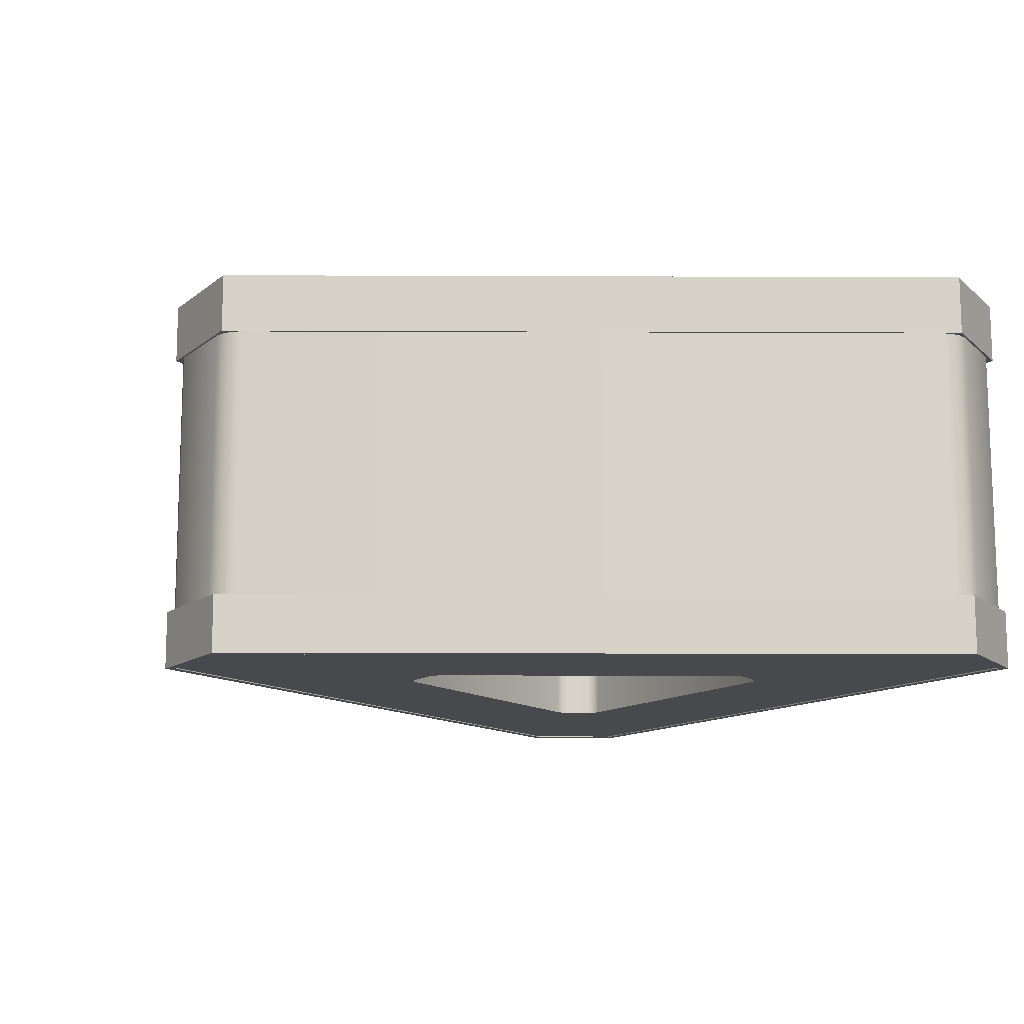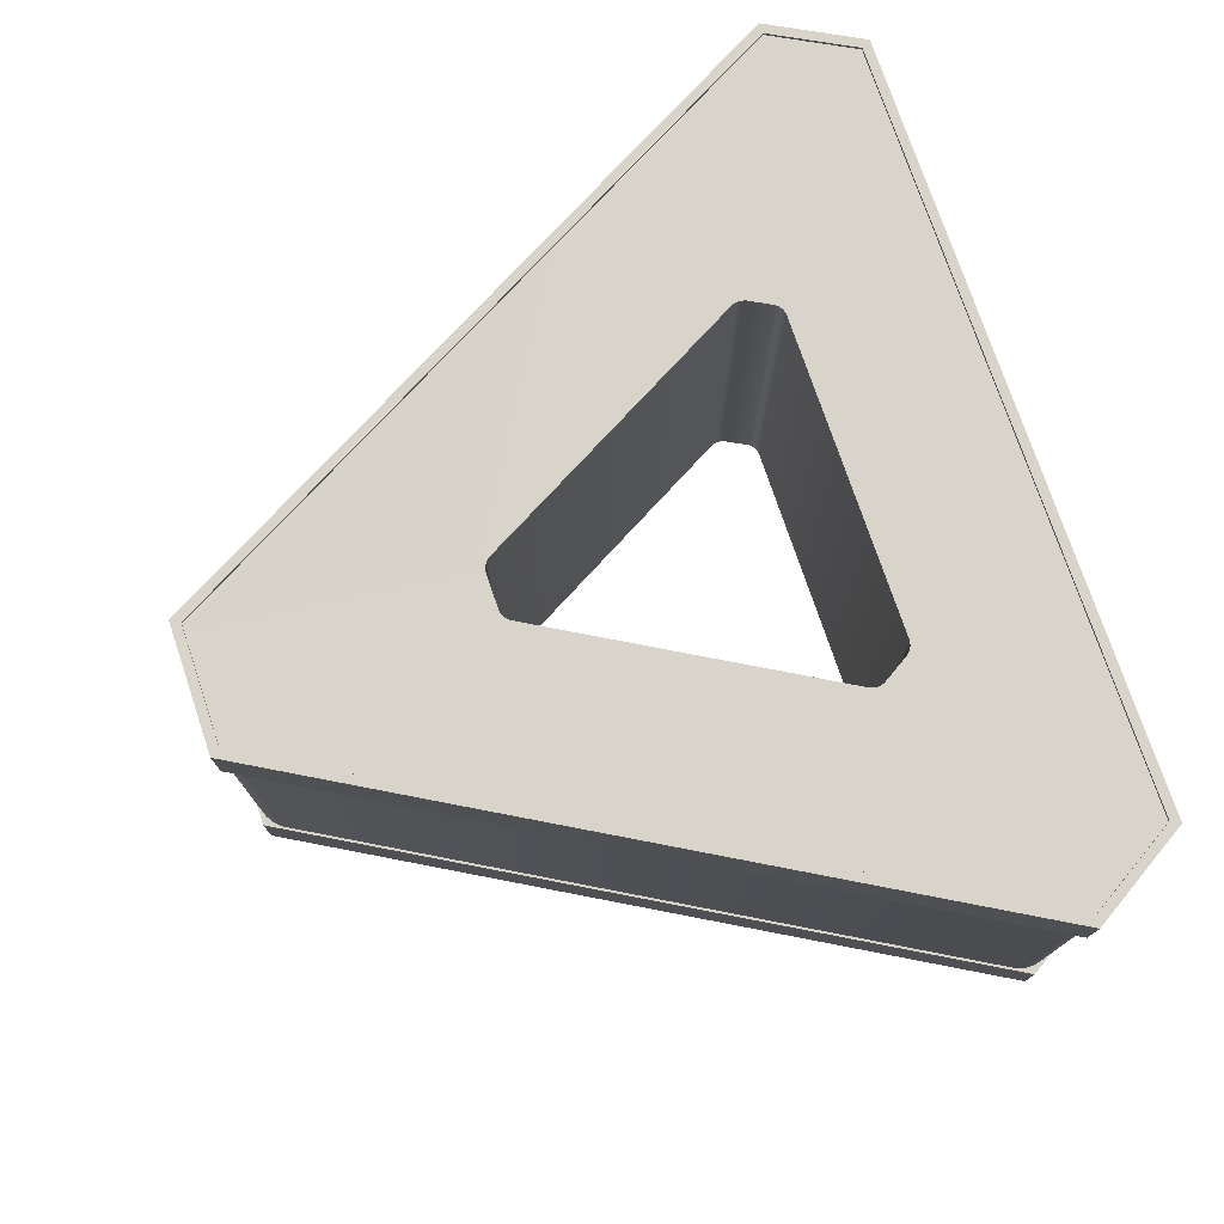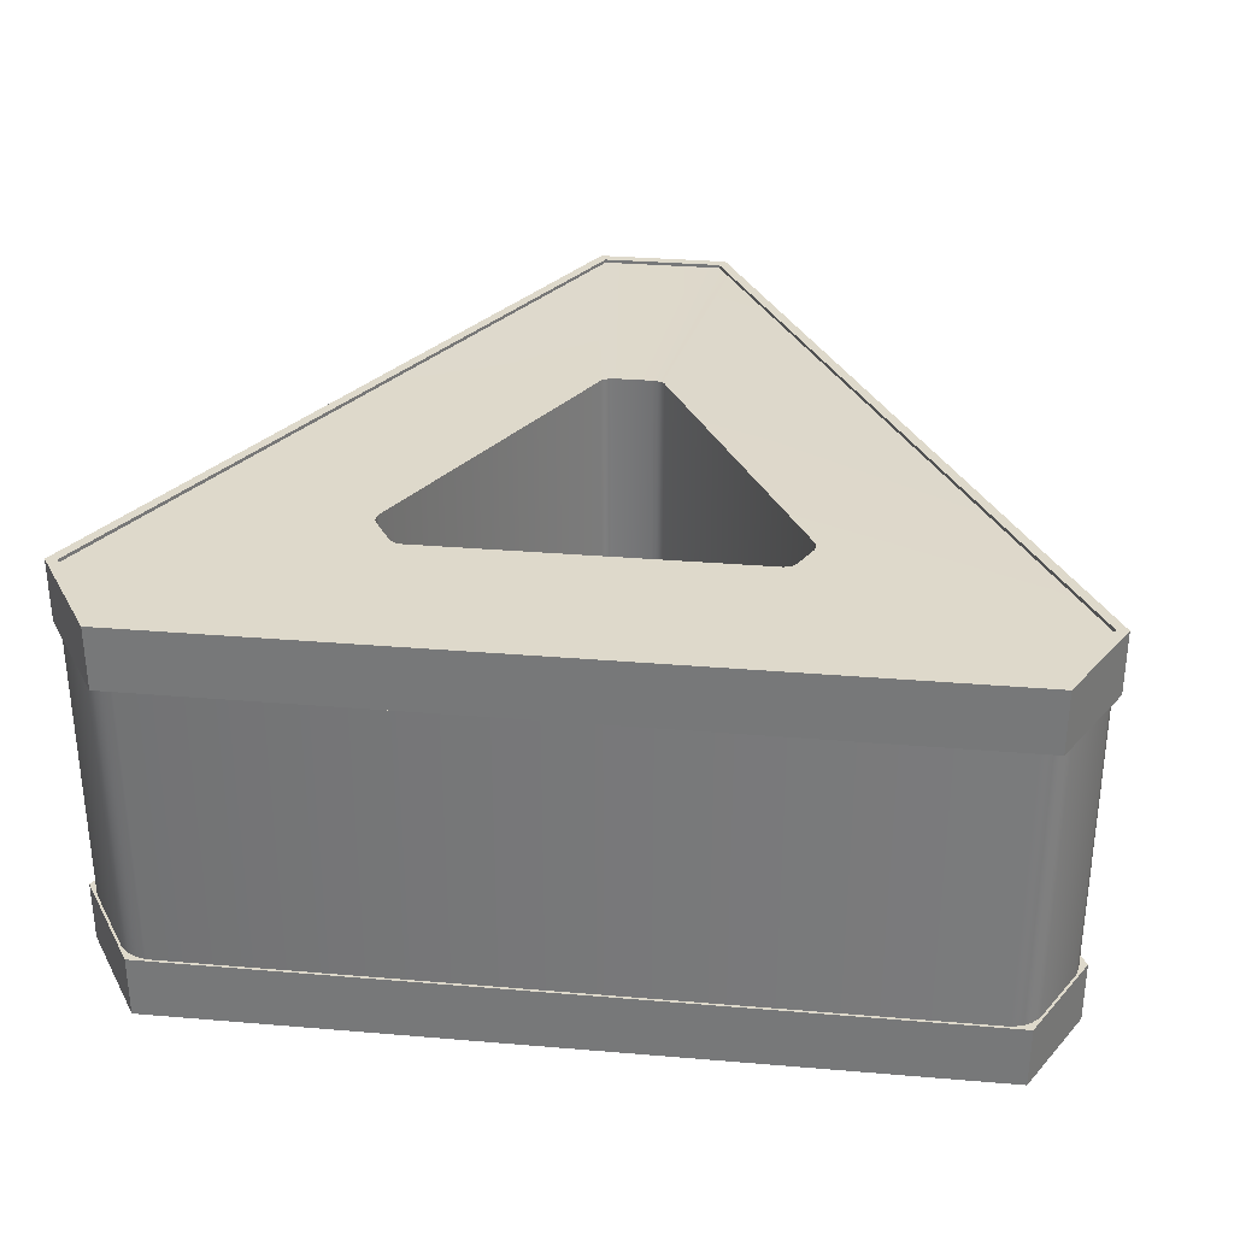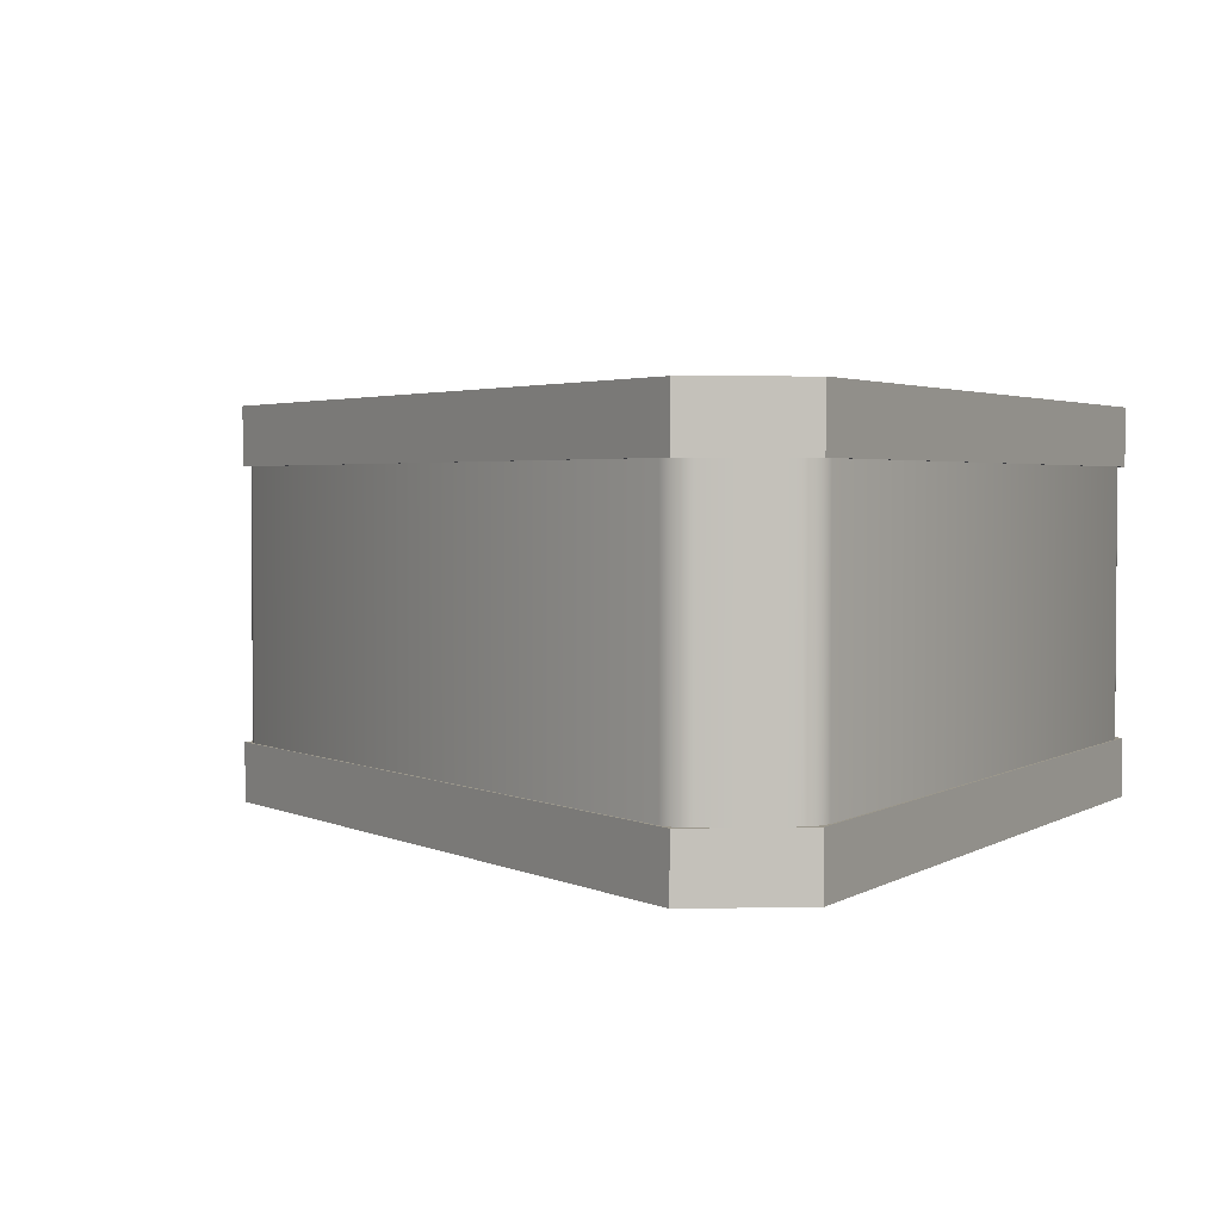
<metadata>
{"format":"obj","ext":"obj","renderer":"f3d","projection":"perspective","resolution":1024,"background":"white","views":[{"elev":-12.4,"azim":-120.1,"up":"+Z"},{"elev":75.3,"azim":-108.6,"up":"+Z"},{"elev":31.7,"azim":6.8,"up":"+Z"},{"elev":2.7,"azim":-62.0,"up":"+Z"}]}
</metadata>
<code>
g Earth_LC_Mid_HardPoint
v -2.836 -1.406 0.5088
v -2.576 -1.785 -5.462
v -2.575 -1.829 0.5091
v -2.837 -1.362 -5.462
v -2.855 -1.341 0.5088
v -2.857 -1.297 -5.462
v -2.856 -1.28 0.5087
v -2.858 -1.236 -5.462
v -2.84 -1.215 0.5087
v -2.841 -1.17 -5.462
v -0.4571 2.987 0.5144
v -0.4586 3.032 -5.461
v -0.4094 3.035 0.5091
v -0.4109 3.08 -5.462
v -0.3565 3.066 0.5057
v -0.358 3.111 -5.462
v -0.291 3.084 0.5039
v -0.2925 3.129 -5.462
v 0.2835 3.084 0.505
v 0.2821 3.129 -5.462
v 0.3489 3.066 0.507
v 0.3474 3.111 -5.462
v 0.4014 3.035 0.5105
v 0.3999 3.08 -5.461
v 0.4486 2.987 0.516
v 0.4471 3.031 -5.461
v 2.804 -1.267 0.5088
v 2.803 -1.223 -5.462
v 2.822 -1.333 0.5088
v 2.82 -1.288 -5.462
v 2.822 -1.397 0.5088
v 2.821 -1.352 -5.462
v 2.806 -1.463 0.5089
v 2.805 -1.418 -5.462
v 2.614 -1.825 0.5091
v 2.613 -1.781 -5.462
v 2.568 -1.875 0.5091
v 2.566 -1.83 -5.461
v 2.516 -1.906 0.5091
v 2.515 -1.861 -5.461
v 2.451 -1.924 0.5091
v 2.449 -1.879 -5.461
v -2.405 -1.924 0.5092
v -2.406 -1.879 -5.462
v -2.471 -1.907 0.5092
v -2.472 -1.862 -5.462
v -2.525 -1.876 0.5092
v -2.527 -1.832 -5.462
v -2.575 -1.829 0.5091
v -2.576 -1.785 -5.462
v 5.798 -4.326 -5.462
v 5.916 -4.255 0.509
v 5.916 -4.255 -5.462
v 5.798 -4.326 0.509
v 5.649 -4.368 -5.462
v 5.649 -4.368 0.509
v -5.543 -4.368 -5.462
v -5.543 -4.368 0.509
v -5.694 -4.329 -5.462
v -5.694 -4.329 0.509
v -5.819 -4.259 -5.462
v -5.819 -4.259 0.509
v -5.931 -4.151 -5.462
v -5.931 -4.151 0.509
v -6.573 -3.116 -5.462
v -6.573 -3.116 0.509
v -6.617 -2.967 -5.462
v -6.617 -2.967 0.509
v -6.619 -2.828 -5.462
v -6.619 -2.828 0.509
v -6.581 -2.678 -5.462
v -6.581 -2.678 0.509
v -1.088 6.994 -5.462
v -1.088 6.994 0.509
v -0.9794 7.104 -5.462
v -0.9794 7.104 0.509
v -0.8582 7.174 -5.462
v -0.8582 7.174 0.509
v -0.7085 7.215 -5.462
v -0.7086 7.215 0.509
v 0.69 7.215 -5.462
v 0.69 7.215 0.509
v 0.8394 7.174 -5.462
v 0.8394 7.174 0.509
v 0.9595 7.103 -5.462
v 0.9595 7.103 0.509
v 1.068 6.992 -5.462
v 1.068 6.992 0.509
v 6.496 -2.795 -5.462
v 6.496 -2.795 0.509
v 6.536 -2.946 -5.462
v 6.536 -2.946 0.509
v 6.537 -3.091 -5.462
v 6.537 -3.091 0.509
v 6.5 -3.242 -5.462
v 6.5 -3.242 0.509
v 6.022 -4.143 -5.462
v 6.022 -4.143 0.509
v 5.916 -4.255 -5.462
v 5.916 -4.255 0.509
v 0.8809 7.107 -5.477
v 0.9654 7.251 -5.477
v -0.9837 7.251 -5.477
v -0.9003 7.107 -5.477
v 0.9654 7.251 -5.477
v 0.9654 7.251 -4.56
v -0.9837 7.251 -4.56
v -0.9837 7.251 -5.477
v 0.9654 7.251 -4.56
v 0.8809 7.107 -4.56
v -0.9003 7.107 -4.56
v -0.9837 7.251 -4.56
v 0.8809 7.107 -4.56
v 0.8809 7.107 -5.477
v -0.9003 7.107 -5.477
v -0.9003 7.107 -4.56
v -0.9003 7.107 -5.477
v -0.9837 7.251 -5.477
v -6.748 -2.9 -5.477
v -6.582 -2.897 -5.477
v -0.9837 7.251 -5.477
v -0.9837 7.251 -4.56
v -6.748 -2.9 -4.56
v -6.748 -2.9 -5.477
v -0.9837 7.251 -4.56
v -0.9003 7.107 -4.56
v -6.582 -2.897 -4.56
v -6.748 -2.9 -4.56
v -0.9003 7.107 -4.56
v -0.9003 7.107 -5.477
v -6.582 -2.897 -5.477
v -6.582 -2.897 -4.56
v -6.582 -2.897 -5.477
v -6.748 -2.9 -5.477
v -5.818 -4.403 -5.477
v -5.738 -4.26 -5.477
v -6.748 -2.9 -5.477
v -6.748 -2.9 -4.56
v -5.818 -4.403 -4.56
v -5.818 -4.403 -5.477
v -6.748 -2.9 -4.56
v -6.582 -2.897 -4.56
v -5.738 -4.26 -4.56
v -5.818 -4.403 -4.56
v -6.582 -2.897 -4.56
v -6.582 -2.897 -5.477
v -5.738 -4.26 -5.477
v -5.738 -4.26 -4.56
v -5.738 -4.26 -5.477
v -5.818 -4.403 -5.477
v 5.925 -4.403 -5.477
v 5.839 -4.26 -5.477
v -5.818 -4.403 -5.477
v -5.818 -4.403 -4.56
v 5.925 -4.403 -4.56
v 5.925 -4.403 -5.477
v -5.818 -4.403 -4.56
v -5.738 -4.26 -4.56
v 5.839 -4.26 -4.56
v 5.925 -4.403 -4.56
v -5.738 -4.26 -4.56
v -5.738 -4.26 -5.477
v 5.839 -4.26 -5.477
v 5.839 -4.26 -4.56
v 5.839 -4.26 -5.477
v 5.925 -4.403 -5.477
v 6.66 -3.017 -5.477
v 6.497 -3.019 -5.477
v 5.925 -4.403 -5.477
v 5.925 -4.403 -4.56
v 6.66 -3.017 -4.56
v 6.66 -3.017 -5.477
v 5.925 -4.403 -4.56
v 5.839 -4.26 -4.56
v 6.497 -3.019 -4.56
v 6.66 -3.017 -4.56
v 5.839 -4.26 -4.56
v 5.839 -4.26 -5.477
v 6.497 -3.019 -5.477
v 6.497 -3.019 -4.56
v 6.497 -3.019 -5.477
v 6.66 -3.017 -5.477
v 0.9654 7.251 -5.477
v 0.8809 7.107 -5.477
v 6.66 -3.017 -5.477
v 6.66 -3.017 -4.56
v 0.9654 7.251 -4.56
v 0.9654 7.251 -5.477
v 6.66 -3.017 -4.56
v 6.497 -3.019 -4.56
v 0.8809 7.107 -4.56
v 0.9654 7.251 -4.56
v 6.497 -3.019 -4.56
v 6.497 -3.019 -5.477
v 0.8809 7.107 -5.477
v 0.8809 7.107 -4.56
v 0.8809 7.107 -0.3586
v 0.9654 7.251 -0.3586
v -0.9837 7.251 -0.3586
v -0.9003 7.107 -0.3586
v 0.9654 7.251 -0.3586
v 0.9654 7.251 0.5583
v -0.9837 7.251 0.5583
v -0.9837 7.251 -0.3586
v 0.9654 7.251 0.5583
v 0.8809 7.107 0.5583
v -0.9003 7.107 0.5583
v -0.9837 7.251 0.5583
v 0.8809 7.107 0.5583
v 0.8809 7.107 -0.3586
v -0.9003 7.107 -0.3586
v -0.9003 7.107 0.5583
v -0.9003 7.107 -0.3586
v -0.9837 7.251 -0.3586
v -6.748 -2.9 -0.3586
v -6.582 -2.897 -0.3586
v -0.9837 7.251 -0.3586
v -0.9837 7.251 0.5583
v -6.748 -2.9 0.5583
v -6.748 -2.9 -0.3586
v -0.9837 7.251 0.5583
v -0.9003 7.107 0.5583
v -6.582 -2.897 0.5583
v -6.748 -2.9 0.5583
v -0.9003 7.107 0.5583
v -0.9003 7.107 -0.3586
v -6.582 -2.897 -0.3586
v -6.582 -2.897 0.5583
v -6.582 -2.897 -0.3586
v -6.748 -2.9 -0.3586
v -5.818 -4.403 -0.3586
v -5.738 -4.26 -0.3586
v -6.748 -2.9 -0.3586
v -6.748 -2.9 0.5583
v -5.818 -4.403 0.5583
v -5.818 -4.403 -0.3586
v -6.748 -2.9 0.5583
v -6.582 -2.897 0.5583
v -5.738 -4.26 0.5583
v -5.818 -4.403 0.5583
v -6.582 -2.897 0.5583
v -6.582 -2.897 -0.3586
v -5.738 -4.26 -0.3586
v -5.738 -4.26 0.5583
v -5.738 -4.26 -0.3586
v -5.818 -4.403 -0.3586
v 5.925 -4.403 -0.3586
v 5.839 -4.26 -0.3586
v -5.818 -4.403 -0.3586
v -5.818 -4.403 0.5583
v 5.925 -4.403 0.5583
v 5.925 -4.403 -0.3586
v -5.818 -4.403 0.5583
v -5.738 -4.26 0.5583
v 5.839 -4.26 0.5583
v 5.925 -4.403 0.5583
v -5.738 -4.26 0.5583
v -5.738 -4.26 -0.3586
v 5.839 -4.26 -0.3586
v 5.839 -4.26 0.5583
v 5.839 -4.26 -0.3586
v 5.925 -4.403 -0.3586
v 6.66 -3.017 -0.3586
v 6.497 -3.019 -0.3586
v 5.925 -4.403 -0.3586
v 5.925 -4.403 0.5583
v 6.66 -3.017 0.5584
v 6.66 -3.017 -0.3586
v 5.925 -4.403 0.5583
v 5.839 -4.26 0.5583
v 6.497 -3.019 0.5584
v 6.66 -3.017 0.5584
v 5.839 -4.26 0.5583
v 5.839 -4.26 -0.3586
v 6.497 -3.019 -0.3586
v 6.497 -3.019 0.5584
v 6.497 -3.019 -0.3586
v 6.66 -3.017 -0.3586
v 0.9654 7.251 -0.3586
v 0.8809 7.107 -0.3586
v 6.66 -3.017 -0.3586
v 6.66 -3.017 0.5584
v 0.9654 7.251 0.5583
v 0.9654 7.251 -0.3586
v 6.66 -3.017 0.5584
v 6.497 -3.019 0.5584
v 0.8809 7.107 0.5583
v 0.9654 7.251 0.5583
v 6.497 -3.019 0.5584
v 6.497 -3.019 -0.3586
v 0.8809 7.107 -0.3586
v 0.8809 7.107 0.5583
v 0.2821 3.129 -5.462
v 0.69 7.215 -5.462
v -0.7085 7.215 -5.462
v -0.2925 3.129 -5.462
v 0.3474 3.111 -5.462
v -0.8582 7.174 -5.462
v 0.8394 7.174 -5.462
v -0.358 3.111 -5.462
v 0.3999 3.08 -5.461
v -0.9794 7.104 -5.462
v 0.9595 7.103 -5.462
v -0.4109 3.08 -5.462
v 0.4471 3.031 -5.461
v -1.088 6.994 -5.462
v 1.068 6.992 -5.462
v -0.4586 3.032 -5.461
v 2.803 -1.223 -5.462
v -6.581 -2.678 -5.462
v 6.496 -2.795 -5.462
v -2.841 -1.17 -5.462
v 2.82 -1.288 -5.462
v -6.619 -2.828 -5.462
v 6.536 -2.946 -5.462
v -2.858 -1.236 -5.462
v 2.821 -1.352 -5.462
v -6.617 -2.967 -5.462
v 6.537 -3.091 -5.462
v -2.857 -1.297 -5.462
v 2.805 -1.418 -5.462
v -6.573 -3.116 -5.462
v 6.5 -3.242 -5.462
v -2.837 -1.362 -5.462
v 2.613 -1.781 -5.462
v -5.931 -4.151 -5.462
v 6.022 -4.143 -5.462
v -2.576 -1.785 -5.462
v 2.566 -1.83 -5.461
v -5.819 -4.259 -5.462
v 5.916 -4.255 -5.462
v -2.527 -1.832 -5.462
v 2.515 -1.861 -5.461
v -5.694 -4.329 -5.462
v 5.798 -4.326 -5.462
v -2.472 -1.862 -5.462
v 2.449 -1.879 -5.461
v -5.543 -4.368 -5.462
v 5.649 -4.368 -5.462
v -2.406 -1.879 -5.462
v 0.69 7.215 0.509
v 0.2835 3.084 0.505
v -0.291 3.084 0.5039
v -0.7086 7.215 0.509
v 0.8394 7.174 0.509
v -0.3565 3.066 0.5057
v 0.3489 3.066 0.507
v -0.8582 7.174 0.509
v 0.9595 7.103 0.509
v -0.4094 3.035 0.5091
v 0.4014 3.035 0.5105
v -0.9794 7.104 0.509
v 1.068 6.992 0.509
v -0.4571 2.987 0.5144
v 0.4486 2.987 0.516
v -1.088 6.994 0.509
v 6.496 -2.795 0.509
v -2.84 -1.215 0.5087
v 2.804 -1.267 0.5088
v -6.581 -2.678 0.509
v 6.536 -2.946 0.509
v -2.856 -1.28 0.5087
v 2.822 -1.333 0.5088
v -6.619 -2.828 0.509
v 6.537 -3.091 0.509
v -2.855 -1.341 0.5088
v 2.822 -1.397 0.5088
v -6.617 -2.967 0.509
v 6.5 -3.242 0.509
v -2.836 -1.406 0.5088
v 2.806 -1.463 0.5089
v -6.573 -3.116 0.509
v 6.022 -4.143 0.509
v -2.575 -1.829 0.5091
v 2.614 -1.825 0.5091
v -5.931 -4.151 0.509
v 5.916 -4.255 0.509
v -2.525 -1.876 0.5092
v 2.568 -1.875 0.5091
v -5.819 -4.259 0.509
v 5.798 -4.326 0.509
v -2.471 -1.907 0.5092
v 2.516 -1.906 0.5091
v -5.694 -4.329 0.509
v 5.649 -4.368 0.509
v -2.405 -1.924 0.5092
v 2.451 -1.924 0.5091
v -5.543 -4.368 0.509
g Earth_LC_Mid_HardPoint_0
f 3 2 1
f 2 4 1
f 1 4 5
f 4 6 5
f 5 6 7
f 6 8 7
f 7 8 9
f 8 10 9
f 9 10 11
f 10 12 11
f 11 12 13
f 12 14 13
f 13 14 15
f 14 16 15
f 15 16 17
f 16 18 17
f 17 18 19
f 18 20 19
f 21 19 20
f 22 21 20
f 23 21 22
f 24 23 22
f 25 23 24
f 26 25 24
f 25 26 27
f 26 28 27
f 27 28 29
f 28 30 29
f 29 30 31
f 30 32 31
f 31 32 33
f 32 34 33
f 33 34 35
f 34 36 35
f 35 36 37
f 36 38 37
f 37 38 39
f 38 40 39
f 39 40 41
f 40 42 41
f 41 42 43
f 42 44 43
f 43 44 45
f 44 46 45
f 45 46 47
f 46 48 47
f 47 48 49
f 48 50 49
f 53 52 51
f 52 54 51
f 51 54 55
f 54 56 55
f 55 56 57
f 56 58 57
f 57 58 59
f 58 60 59
f 59 60 61
f 60 62 61
f 61 62 63
f 62 64 63
f 63 64 65
f 64 66 65
f 65 66 67
f 66 68 67
f 67 68 69
f 68 70 69
f 69 70 71
f 70 72 71
f 71 72 73
f 72 74 73
f 73 74 75
f 74 76 75
f 75 76 77
f 76 78 77
f 77 78 79
f 78 80 79
f 79 80 81
f 80 82 81
f 83 81 82
f 84 83 82
f 85 83 84
f 86 85 84
f 87 85 86
f 88 87 86
f 87 88 89
f 88 90 89
f 89 90 91
f 90 92 91
f 91 92 93
f 92 94 93
f 93 94 95
f 94 96 95
f 95 96 97
f 96 98 97
f 97 98 99
f 98 100 99
f 103 102 101
f 104 103 101
f 107 106 105
f 108 107 105
f 111 110 109
f 112 111 109
f 115 114 113
f 116 115 113
f 119 118 117
f 120 119 117
f 123 122 121
f 124 123 121
f 127 126 125
f 128 127 125
f 131 130 129
f 132 131 129
f 135 134 133
f 136 135 133
f 139 138 137
f 140 139 137
f 143 142 141
f 144 143 141
f 147 146 145
f 148 147 145
f 151 150 149
f 152 151 149
f 155 154 153
f 156 155 153
f 159 158 157
f 160 159 157
f 163 162 161
f 164 163 161
f 167 166 165
f 168 167 165
f 171 170 169
f 172 171 169
f 175 174 173
f 176 175 173
f 179 178 177
f 180 179 177
f 183 182 181
f 184 183 181
f 187 186 185
f 188 187 185
f 191 190 189
f 192 191 189
f 195 194 193
f 196 195 193
f 199 198 197
f 200 199 197
f 203 202 201
f 204 203 201
f 207 206 205
f 208 207 205
f 211 210 209
f 212 211 209
f 215 214 213
f 216 215 213
f 219 218 217
f 220 219 217
f 223 222 221
f 224 223 221
f 227 226 225
f 228 227 225
f 231 230 229
f 232 231 229
f 235 234 233
f 236 235 233
f 239 238 237
f 240 239 237
f 243 242 241
f 244 243 241
f 247 246 245
f 248 247 245
f 251 250 249
f 252 251 249
f 255 254 253
f 256 255 253
f 259 258 257
f 260 259 257
f 263 262 261
f 264 263 261
f 267 266 265
f 268 267 265
f 271 270 269
f 272 271 269
f 275 274 273
f 276 275 273
f 279 278 277
f 280 279 277
f 283 282 281
f 284 283 281
f 287 286 285
f 288 287 285
f 291 290 289
f 292 291 289
f 295 294 293
f 296 295 293
f 297 293 294
f 298 295 296
f 299 297 294
f 300 298 296
f 301 297 299
f 302 298 300
f 303 301 299
f 304 302 300
f 305 301 303
f 306 302 304
f 307 305 303
f 308 306 304
f 305 307 309
f 310 306 308
f 307 311 309
f 312 310 308
f 309 311 313
f 314 310 312
f 311 315 313
f 316 314 312
f 313 315 317
f 318 314 316
f 315 319 317
f 320 318 316
f 317 319 321
f 322 318 320
f 319 323 321
f 324 322 320
f 321 323 325
f 326 322 324
f 323 327 325
f 328 326 324
f 325 327 329
f 330 326 328
f 327 331 329
f 332 330 328
f 329 331 333
f 334 330 332
f 331 335 333
f 336 334 332
f 333 335 337
f 338 334 336
f 335 339 337
f 340 338 336
f 337 339 340
f 339 338 340
f 343 342 341
f 344 343 341
f 345 341 342
f 346 343 344
f 347 345 342
f 348 346 344
f 349 345 347
f 350 346 348
f 351 349 347
f 352 350 348
f 353 349 351
f 354 350 352
f 355 353 351
f 356 354 352
f 353 355 357
f 358 354 356
f 355 359 357
f 360 358 356
f 357 359 361
f 362 358 360
f 359 363 361
f 364 362 360
f 361 363 365
f 366 362 364
f 363 367 365
f 368 366 364
f 365 367 369
f 370 366 368
f 367 371 369
f 372 370 368
f 369 371 373
f 374 370 372
f 371 375 373
f 376 374 372
f 373 375 377
f 378 374 376
f 375 379 377
f 380 378 376
f 377 379 381
f 382 378 380
f 379 383 381
f 384 382 380
f 381 383 385
f 386 382 384
f 383 387 385
f 388 386 384
f 385 387 388
f 387 386 388

</code>
